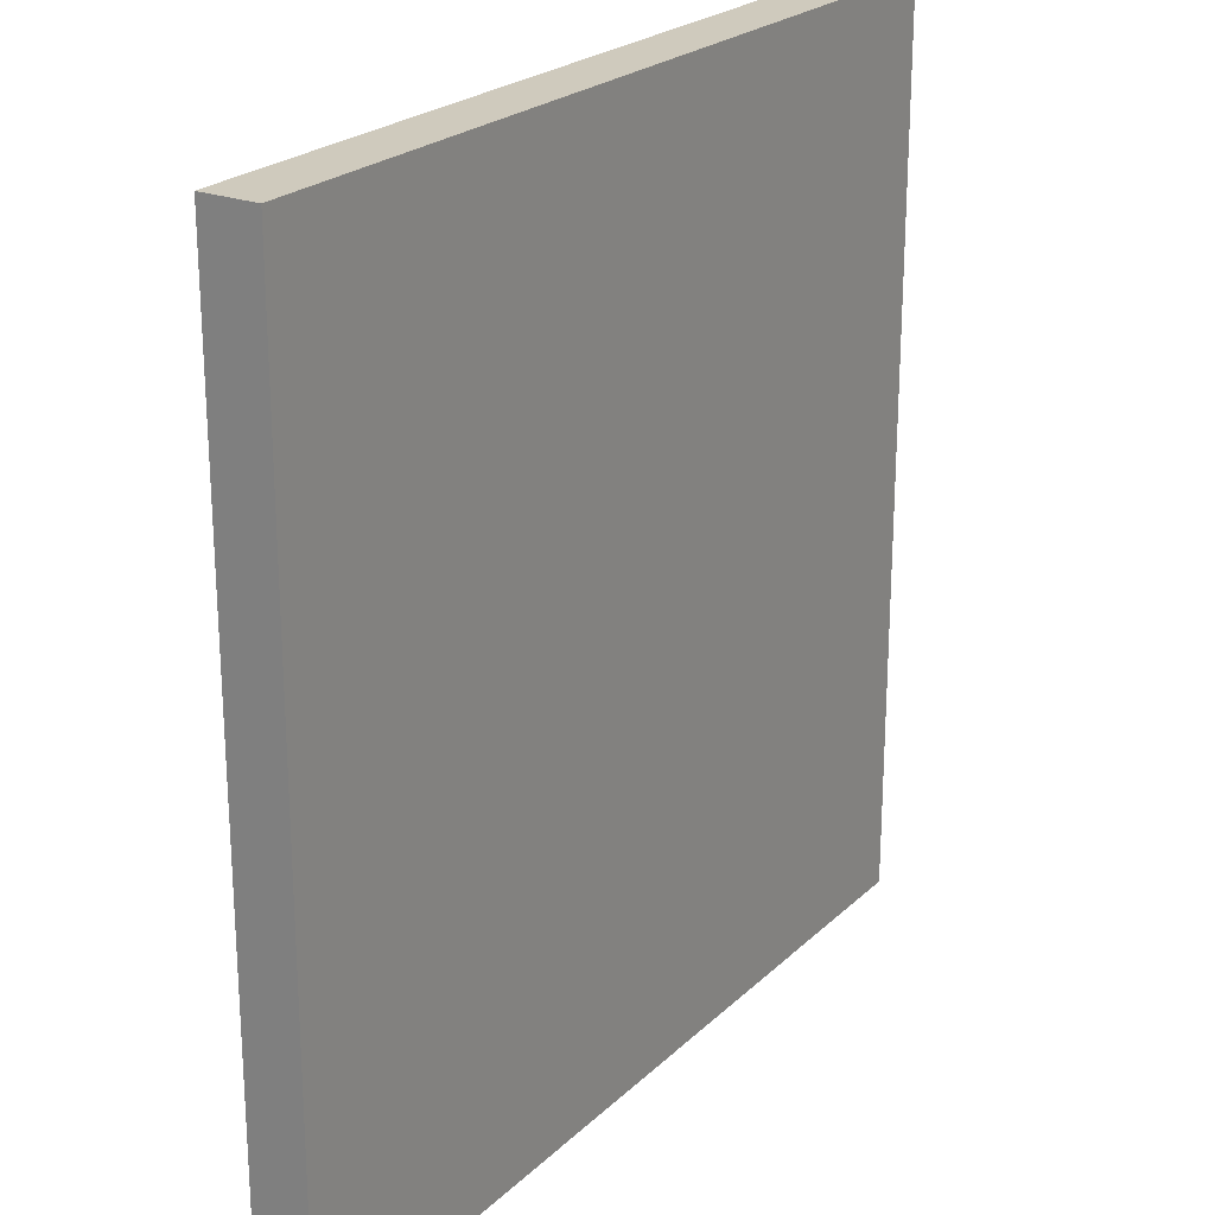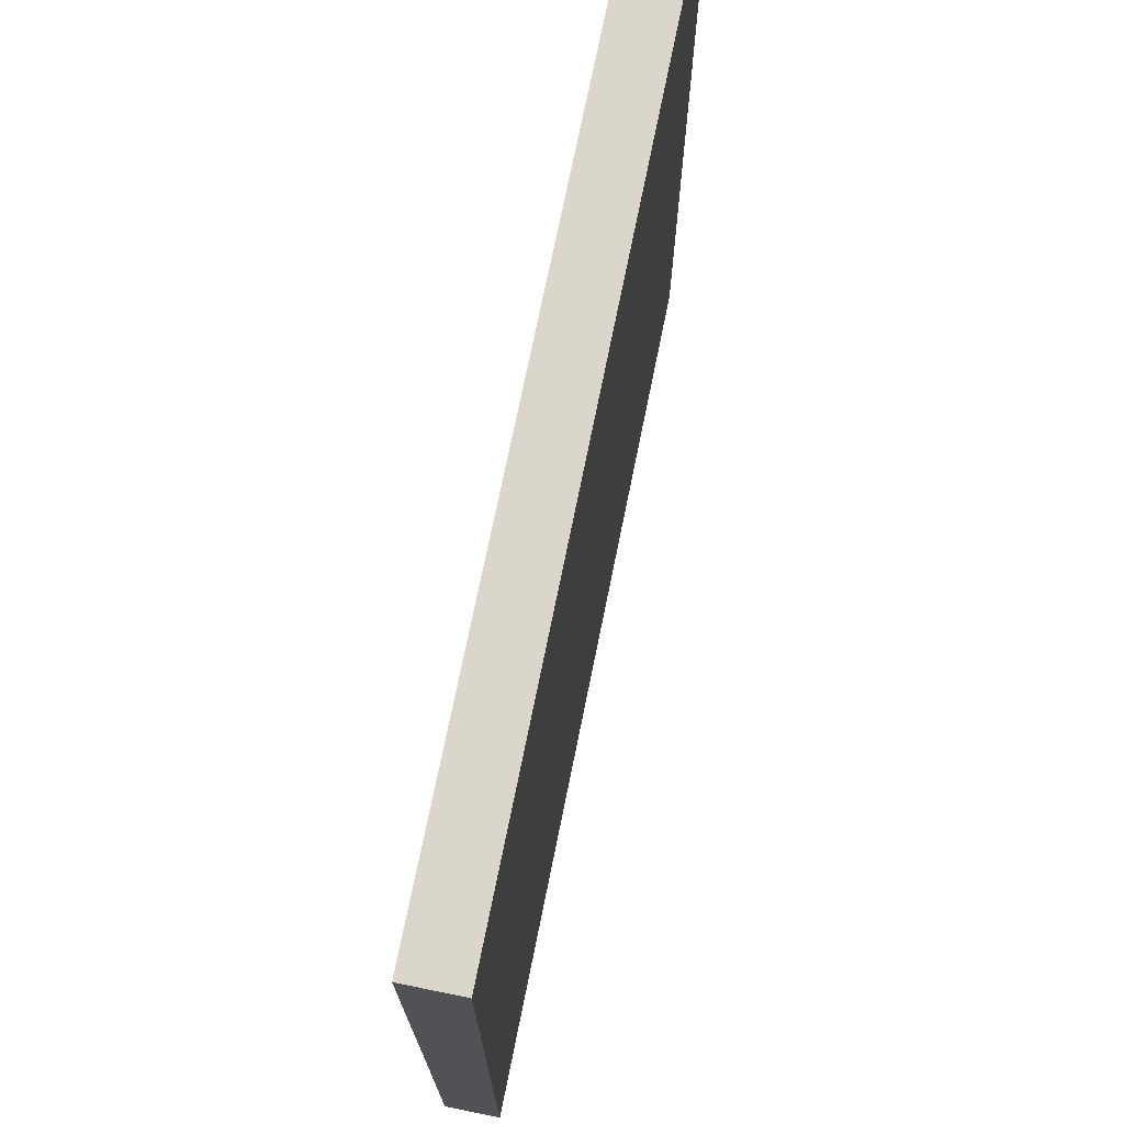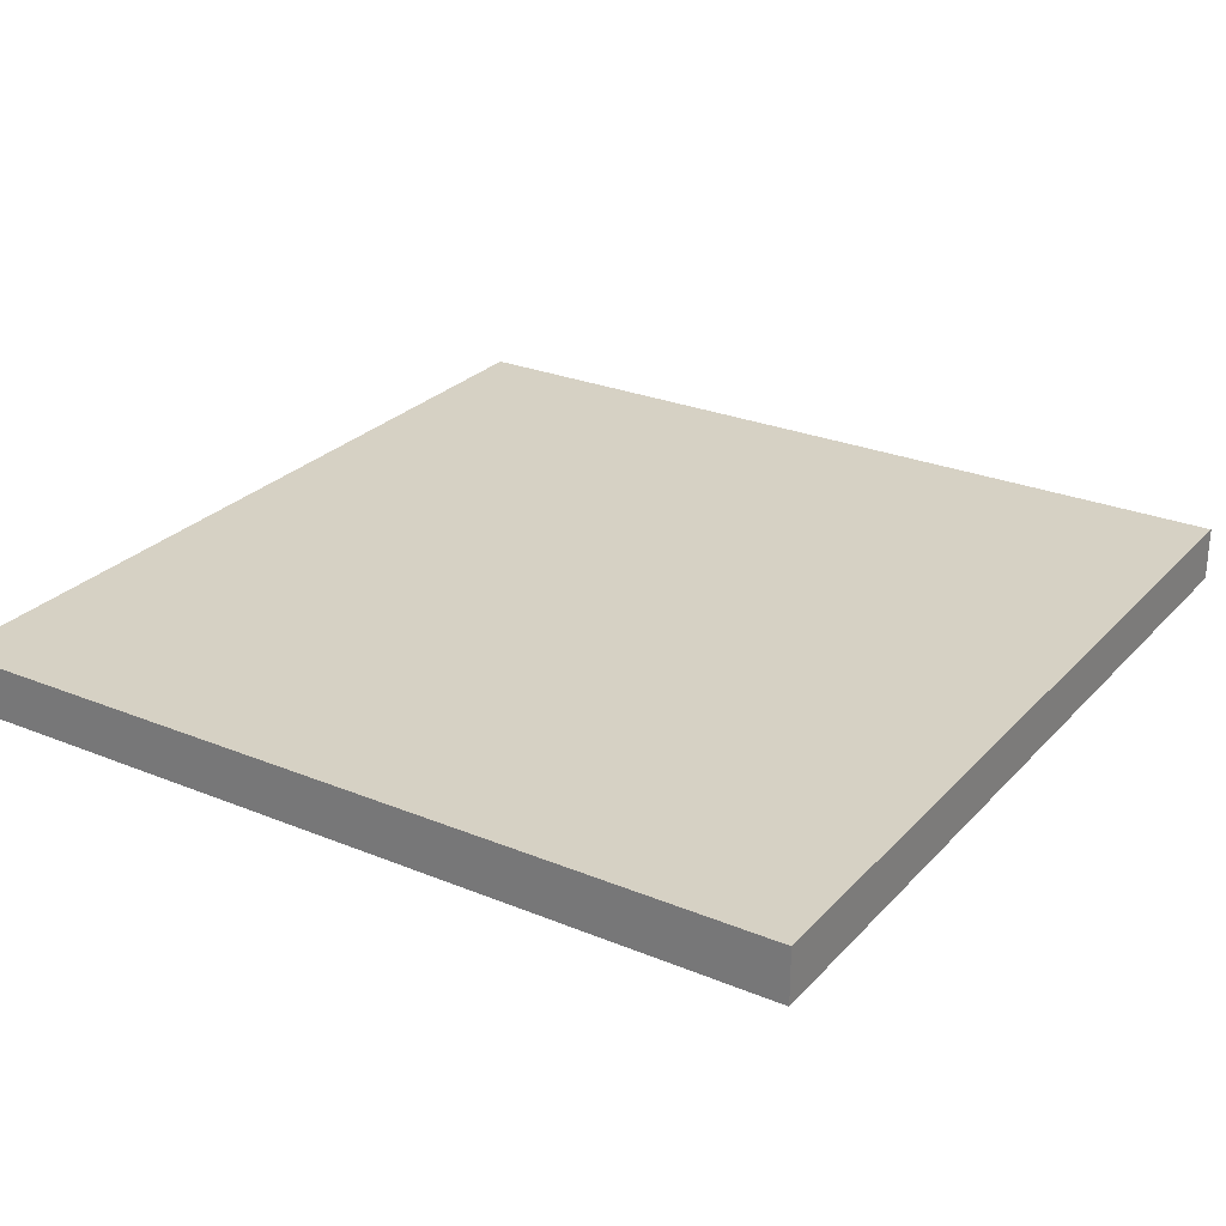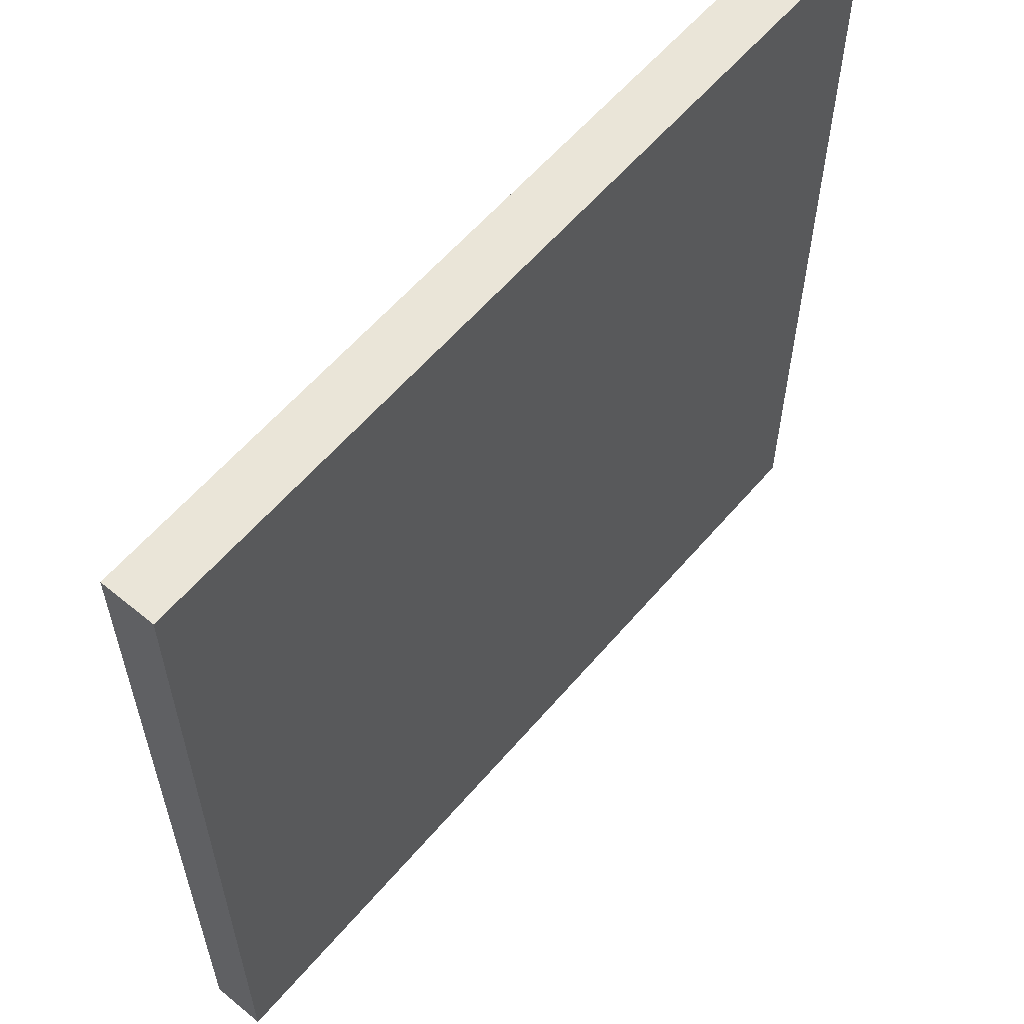
<metadata>
{"format":"obj","ext":"obj","renderer":"f3d","projection":"perspective","resolution":1024,"background":"white","views":[{"elev":23.1,"azim":123.2,"up":"+Z"},{"elev":73.5,"azim":-78.5,"up":"+Z"},{"elev":26.8,"azim":-147.4,"up":"+Y"},{"elev":59.6,"azim":130.2,"up":"+Z"}]}
</metadata>
<code>
v -8 0 8
v -8 0 7
v -8 0 6
v -8 0 4
v -8 0 3
v -8 0 2
v -8 0 1
v -8 0 -2
v -8 0 -3
v -8 0 -8
v -8 1 8
v -8 1 7
v -8 1 6
v -8 1 4
v -8 1 3
v -8 1 2
v -8 1 1
v -8 1 -2
v -8 1 -3
v -8 1 -8
v 8 0 8
v 8 0 5
v 8 0 4
v 8 0 1
v 8 0 -2
v 8 0 -3
v 8 0 -5
v 8 0 -6
v 8 0 -7
v 8 0 -8
v 8 1 8
v 8 1 5
v 8 1 4
v 8 1 1
v 8 1 -2
v 8 1 -3
v 8 1 -5
v 8 1 -6
v 8 1 -7
v 8 1 -8
v -8 0 8
v -8 1 8
v -6 0 8
v -6 1 8
v -4 0 8
v -4 1 8
v -3 0 8
v -3 1 8
v 3 0 8
v 3 1 8
v 6 0 8
v 6 1 8
v 8 0 8
v 8 1 8
v -8 0 -8
v -8 1 -8
v -5 0 -8
v -5 1 -8
v -2 0 -8
v -2 1 -8
v 2 0 -8
v 2 1 -8
v 5 0 -8
v 5 1 -8
v 7 0 -8
v 7 1 -8
v 8 0 -8
v 8 1 -8
v -8 0 8
v -6 0 8
v -4 0 8
v -3 0 8
v 3 0 8
v 6 0 8
v 8 0 8
v -8 0 7
v -7 0 7
v -6 0 7
v -4 0 7
v -3 0 7
v 1 0 7
v 2 0 7
v 3 0 7
v 6 0 7
v -8 0 6
v -7 0 6
v -6 0 6
v -4 0 6
v -3 0 6
v -2 0 6
v -1 0 6
v 0 0 6
v 1 0 6
v 2 0 6
v 4 0 6
v 7 0 6
v -6 0 5
v -5 0 5
v -4 0 5
v -3 0 5
v 0 0 5
v 1 0 5
v 2 0 5
v 4 0 5
v 7 0 5
v 8 0 5
v -8 0 4
v -6 0 4
v -5 0 4
v -2 0 4
v -1 0 4
v 0 0 4
v 1 0 4
v 2 0 4
v 5 0 4
v 6 0 4
v 7 0 4
v 8 0 4
v -8 0 3
v -7 0 3
v -5 0 3
v -4 0 3
v -1 0 3
v 0 0 3
v 1 0 3
v 2 0 3
v 5 0 3
v 6 0 3
v -8 0 2
v -7 0 2
v -6 0 2
v -5 0 2
v -4 0 2
v -1 0 2
v 1 0 2
v 2 0 2
v 4 0 2
v 6 0 2
v 7 0 2
v -8 0 1
v -7 0 1
v -6 0 1
v -4 0 1
v -2 0 1
v -1 0 1
v 4 0 1
v 6 0 1
v 7 0 1
v 8 0 1
v -2 0 -0
v -1 0 -0
v 4 0 -0
v 5 0 -0
v 6 0 -0
v 7 0 -0
v -7 0 -1
v -6 0 -1
v -4 0 -1
v -3 0 -1
v -2 0 -1
v -1 0 -1
v 1 0 -1
v 3 0 -1
v 4 0 -1
v -8 0 -2
v -7 0 -2
v -6 0 -2
v -5 0 -2
v -4 0 -2
v -3 0 -2
v -2 0 -2
v -1 0 -2
v 0 0 -2
v 1 0 -2
v 3 0 -2
v 4 0 -2
v 5 0 -2
v 7 0 -2
v 8 0 -2
v -8 0 -3
v -7 0 -3
v -6 0 -3
v -5 0 -3
v -2 0 -3
v -1 0 -3
v 0 0 -3
v 1 0 -3
v 2 0 -3
v 3 0 -3
v 4 0 -3
v 5 0 -3
v 7 0 -3
v 8 0 -3
v -3 0 -4
v -2 0 -4
v -1 0 -4
v 1 0 -4
v 2 0 -4
v 3 0 -4
v 4 0 -4
v 5 0 -4
v 6 0 -4
v 7 0 -4
v -7 0 -5
v -6 0 -5
v -4 0 -5
v -3 0 -5
v -2 0 -5
v -1 0 -5
v 1 0 -5
v 2 0 -5
v 3 0 -5
v 4 0 -5
v 5 0 -5
v 6 0 -5
v 7 0 -5
v 8 0 -5
v -7 0 -6
v -6 0 -6
v -5 0 -6
v -4 0 -6
v -2 0 -6
v -1 0 -6
v 1 0 -6
v 3 0 -6
v 4 0 -6
v 7 0 -6
v 8 0 -6
v -2 0 -7
v -1 0 -7
v 2 0 -7
v 5 0 -7
v 7 0 -7
v 8 0 -7
v -8 0 -8
v -5 0 -8
v -2 0 -8
v 2 0 -8
v 5 0 -8
v 7 0 -8
v 8 0 -8
v -8 1 8
v -6 1 8
v -4 1 8
v -3 1 8
v 3 1 8
v 6 1 8
v 8 1 8
v -8 1 7
v -7 1 7
v -6 1 7
v -4 1 7
v -3 1 7
v 1 1 7
v 2 1 7
v 3 1 7
v 6 1 7
v -8 1 6
v -7 1 6
v -6 1 6
v -4 1 6
v -3 1 6
v -2 1 6
v -1 1 6
v 0 1 6
v 1 1 6
v 2 1 6
v 4 1 6
v 7 1 6
v -6 1 5
v -5 1 5
v -4 1 5
v -3 1 5
v 0 1 5
v 1 1 5
v 2 1 5
v 4 1 5
v 7 1 5
v 8 1 5
v -8 1 4
v -6 1 4
v -5 1 4
v -2 1 4
v -1 1 4
v 0 1 4
v 1 1 4
v 2 1 4
v 5 1 4
v 6 1 4
v 7 1 4
v 8 1 4
v -8 1 3
v -7 1 3
v -5 1 3
v -4 1 3
v -1 1 3
v 0 1 3
v 1 1 3
v 2 1 3
v 5 1 3
v 6 1 3
v -8 1 2
v -7 1 2
v -6 1 2
v -5 1 2
v -4 1 2
v -1 1 2
v 1 1 2
v 2 1 2
v 4 1 2
v 6 1 2
v 7 1 2
v -8 1 1
v -7 1 1
v -6 1 1
v -4 1 1
v -2 1 1
v -1 1 1
v 4 1 1
v 6 1 1
v 7 1 1
v 8 1 1
v -2 1 -0
v -1 1 -0
v 4 1 -0
v 5 1 -0
v 6 1 -0
v 7 1 -0
v -7 1 -1
v -6 1 -1
v -4 1 -1
v -3 1 -1
v -2 1 -1
v -1 1 -1
v 1 1 -1
v 3 1 -1
v 4 1 -1
v -8 1 -2
v -7 1 -2
v -6 1 -2
v -5 1 -2
v -4 1 -2
v -3 1 -2
v -2 1 -2
v -1 1 -2
v 0 1 -2
v 1 1 -2
v 3 1 -2
v 4 1 -2
v 5 1 -2
v 7 1 -2
v 8 1 -2
v -8 1 -3
v -7 1 -3
v -6 1 -3
v -5 1 -3
v -2 1 -3
v -1 1 -3
v 0 1 -3
v 1 1 -3
v 2 1 -3
v 3 1 -3
v 4 1 -3
v 5 1 -3
v 7 1 -3
v 8 1 -3
v -3 1 -4
v -2 1 -4
v -1 1 -4
v 1 1 -4
v 2 1 -4
v 3 1 -4
v 4 1 -4
v 5 1 -4
v 6 1 -4
v 7 1 -4
v -7 1 -5
v -6 1 -5
v -4 1 -5
v -3 1 -5
v -2 1 -5
v -1 1 -5
v 1 1 -5
v 2 1 -5
v 3 1 -5
v 4 1 -5
v 5 1 -5
v 6 1 -5
v 7 1 -5
v 8 1 -5
v -7 1 -6
v -6 1 -6
v -5 1 -6
v -4 1 -6
v -2 1 -6
v -1 1 -6
v 1 1 -6
v 3 1 -6
v 4 1 -6
v 7 1 -6
v 8 1 -6
v -2 1 -7
v -1 1 -7
v 2 1 -7
v 5 1 -7
v 7 1 -7
v 8 1 -7
v -8 1 -8
v -5 1 -8
v -2 1 -8
v 2 1 -8
v 5 1 -8
v 7 1 -8
v 8 1 -8
f 11 2 1
f 12 3 2
f 12 2 11
f 13 4 3
f 13 3 12
f 14 5 4
f 14 4 13
f 15 6 5
f 15 5 14
f 16 7 6
f 16 6 15
f 17 8 7
f 17 7 16
f 18 9 8
f 18 8 17
f 19 10 9
f 19 9 18
f 20 10 19
f 21 22 31
f 22 23 32
f 31 22 32
f 23 24 33
f 32 23 33
f 24 25 34
f 33 24 34
f 25 26 35
f 34 25 35
f 26 27 36
f 35 26 36
f 27 28 37
f 36 27 37
f 28 29 38
f 37 28 38
f 29 30 39
f 38 29 39
f 39 30 40
f 43 42 41
f 44 42 43
f 45 44 43
f 46 44 45
f 47 46 45
f 48 46 47
f 49 48 47
f 50 48 49
f 51 50 49
f 52 50 51
f 53 52 51
f 54 52 53
f 55 56 57
f 57 56 58
f 57 58 59
f 59 58 60
f 59 60 61
f 61 60 62
f 61 62 63
f 63 62 64
f 63 64 65
f 65 64 66
f 65 66 67
f 67 66 68
f 76 70 69
f 77 70 76
f 78 71 70
f 78 70 77
f 79 72 71
f 79 71 78
f 80 73 72
f 80 72 79
f 81 73 80
f 82 73 81
f 83 74 73
f 83 73 82
f 84 75 74
f 84 74 83
f 85 77 76
f 86 78 77
f 86 77 85
f 87 79 78
f 87 78 86
f 87 80 79
f 87 81 80
f 88 81 87
f 89 81 88
f 90 81 89
f 91 81 90
f 92 81 91
f 93 82 81
f 93 81 92
f 94 83 82
f 94 82 93
f 94 84 83
f 95 84 94
f 96 75 84
f 96 84 95
f 97 86 85
f 97 87 86
f 97 88 87
f 98 88 97
f 99 89 88
f 99 88 98
f 100 90 89
f 100 89 99
f 101 93 92
f 101 92 91
f 102 94 93
f 102 93 101
f 103 95 94
f 103 94 102
f 104 96 95
f 104 95 103
f 105 75 96
f 105 96 104
f 106 75 105
f 107 97 85
f 108 98 97
f 108 97 107
f 109 100 99
f 109 98 108
f 109 99 98
f 110 90 100
f 110 100 109
f 110 91 90
f 111 102 101
f 111 91 110
f 111 101 91
f 112 102 111
f 113 103 102
f 113 102 112
f 114 104 103
f 114 103 113
f 114 105 104
f 115 105 114
f 116 105 115
f 117 106 105
f 117 105 116
f 118 106 117
f 119 109 108
f 119 108 107
f 120 109 119
f 121 110 109
f 121 109 120
f 121 111 110
f 121 112 111
f 122 112 121
f 123 112 122
f 124 113 112
f 124 112 123
f 124 114 113
f 124 115 114
f 125 115 124
f 126 115 125
f 127 116 115
f 127 115 126
f 128 118 117
f 128 116 127
f 128 117 116
f 129 120 119
f 130 121 120
f 130 120 129
f 131 121 130
f 132 122 121
f 132 121 131
f 133 123 122
f 133 122 132
f 134 125 124
f 134 123 133
f 134 124 123
f 135 126 125
f 135 125 134
f 136 127 126
f 136 126 135
f 136 128 127
f 137 128 136
f 138 118 128
f 138 128 137
f 139 118 138
f 140 131 130
f 140 130 129
f 141 131 140
f 142 132 131
f 142 131 141
f 142 133 132
f 143 134 133
f 143 133 142
f 144 134 143
f 145 137 136
f 145 134 144
f 145 135 134
f 145 136 135
f 146 138 137
f 146 137 145
f 147 139 138
f 147 138 146
f 148 118 139
f 148 139 147
f 149 118 148
f 150 144 143
f 150 143 142
f 150 145 144
f 151 147 146
f 151 145 150
f 151 146 145
f 152 147 151
f 153 147 152
f 154 149 148
f 154 147 153
f 154 148 147
f 155 149 154
f 156 141 140
f 156 142 141
f 157 150 142
f 157 142 156
f 158 150 157
f 159 150 158
f 160 152 151
f 160 150 159
f 160 151 150
f 161 152 160
f 162 152 161
f 163 152 162
f 164 153 152
f 164 152 163
f 165 156 140
f 165 158 157
f 165 157 156
f 166 158 165
f 167 158 166
f 168 158 167
f 169 159 158
f 169 158 168
f 170 160 159
f 170 159 169
f 170 161 160
f 171 161 170
f 172 162 161
f 172 161 171
f 173 162 172
f 174 163 162
f 174 162 173
f 175 164 163
f 175 163 174
f 176 153 164
f 176 164 175
f 177 155 154
f 177 153 176
f 177 154 153
f 178 149 155
f 178 155 177
f 179 149 178
f 180 166 165
f 181 167 166
f 181 166 180
f 182 168 167
f 182 167 181
f 183 171 170
f 183 168 182
f 183 169 168
f 183 170 169
f 184 173 172
f 184 171 183
f 184 172 171
f 185 173 184
f 186 177 176
f 186 173 185
f 186 176 175
f 186 175 174
f 186 174 173
f 187 177 186
f 188 177 187
f 189 177 188
f 190 177 189
f 191 178 177
f 191 177 190
f 192 179 178
f 192 178 191
f 193 179 192
f 194 183 182
f 194 184 183
f 195 185 184
f 195 184 194
f 196 186 185
f 196 185 195
f 196 187 186
f 197 188 187
f 197 187 196
f 198 189 188
f 198 188 197
f 199 190 189
f 199 189 198
f 200 191 190
f 200 190 199
f 200 192 191
f 201 192 200
f 202 192 201
f 203 193 192
f 203 192 202
f 204 181 180
f 204 182 181
f 205 194 182
f 205 182 204
f 206 194 205
f 207 198 197
f 207 194 206
f 207 195 194
f 207 197 196
f 207 196 195
f 208 198 207
f 209 198 208
f 210 198 209
f 211 199 198
f 211 198 210
f 212 201 200
f 212 199 211
f 212 200 199
f 213 201 212
f 214 202 201
f 214 201 213
f 215 203 202
f 215 202 214
f 216 193 203
f 216 203 215
f 217 193 216
f 218 204 180
f 218 205 204
f 219 206 205
f 219 205 218
f 220 206 219
f 221 207 206
f 221 206 220
f 221 208 207
f 222 209 208
f 222 208 221
f 223 210 209
f 223 209 222
f 224 211 210
f 224 210 223
f 224 212 211
f 225 213 212
f 225 212 224
f 226 215 214
f 226 213 225
f 226 214 213
f 226 216 215
f 227 217 216
f 227 216 226
f 228 217 227
f 229 222 221
f 229 223 222
f 229 221 220
f 230 224 223
f 230 223 229
f 230 225 224
f 230 226 225
f 230 227 226
f 231 227 230
f 232 227 231
f 233 228 227
f 233 227 232
f 234 228 233
f 235 220 219
f 235 218 180
f 235 219 218
f 236 229 220
f 236 220 235
f 237 230 229
f 237 229 236
f 237 231 230
f 238 232 231
f 238 231 237
f 239 233 232
f 239 232 238
f 240 234 233
f 240 233 239
f 241 234 240
f 242 243 249
f 249 243 250
f 243 244 251
f 250 243 251
f 244 245 252
f 251 244 252
f 245 246 253
f 252 245 253
f 253 246 254
f 254 246 255
f 246 247 256
f 255 246 256
f 247 248 257
f 256 247 257
f 249 250 258
f 250 251 259
f 258 250 259
f 251 252 260
f 259 251 260
f 252 253 260
f 253 254 260
f 260 254 261
f 261 254 262
f 262 254 263
f 263 254 264
f 264 254 265
f 254 255 266
f 265 254 266
f 255 256 267
f 266 255 267
f 256 257 267
f 267 257 268
f 257 248 269
f 268 257 269
f 258 259 270
f 259 260 270
f 260 261 270
f 270 261 271
f 261 262 272
f 271 261 272
f 262 263 273
f 272 262 273
f 265 266 274
f 264 265 274
f 266 267 275
f 274 266 275
f 267 268 276
f 275 267 276
f 268 269 277
f 276 268 277
f 269 248 278
f 277 269 278
f 278 248 279
f 258 270 280
f 270 271 281
f 280 270 281
f 272 273 282
f 281 271 282
f 271 272 282
f 273 263 283
f 282 273 283
f 263 264 283
f 274 275 284
f 283 264 284
f 264 274 284
f 284 275 285
f 275 276 286
f 285 275 286
f 276 277 287
f 286 276 287
f 277 278 287
f 287 278 288
f 288 278 289
f 278 279 290
f 289 278 290
f 290 279 291
f 281 282 292
f 280 281 292
f 292 282 293
f 282 283 294
f 293 282 294
f 283 284 294
f 284 285 294
f 294 285 295
f 295 285 296
f 285 286 297
f 296 285 297
f 286 287 297
f 287 288 297
f 297 288 298
f 298 288 299
f 288 289 300
f 299 288 300
f 290 291 301
f 300 289 301
f 289 290 301
f 292 293 302
f 293 294 303
f 302 293 303
f 303 294 304
f 294 295 305
f 304 294 305
f 295 296 306
f 305 295 306
f 297 298 307
f 306 296 307
f 296 297 307
f 298 299 308
f 307 298 308
f 299 300 309
f 308 299 309
f 300 301 309
f 309 301 310
f 301 291 311
f 310 301 311
f 311 291 312
f 303 304 313
f 302 303 313
f 313 304 314
f 304 305 315
f 314 304 315
f 305 306 315
f 306 307 316
f 315 306 316
f 316 307 317
f 309 310 318
f 317 307 318
f 307 308 318
f 308 309 318
f 310 311 319
f 318 310 319
f 311 312 320
f 319 311 320
f 312 291 321
f 320 312 321
f 321 291 322
f 316 317 323
f 315 316 323
f 317 318 323
f 319 320 324
f 323 318 324
f 318 319 324
f 324 320 325
f 325 320 326
f 321 322 327
f 326 320 327
f 320 321 327
f 327 322 328
f 313 314 329
f 314 315 329
f 315 323 330
f 329 315 330
f 330 323 331
f 331 323 332
f 324 325 333
f 332 323 333
f 323 324 333
f 333 325 334
f 334 325 335
f 335 325 336
f 325 326 337
f 336 325 337
f 313 329 338
f 330 331 338
f 329 330 338
f 338 331 339
f 339 331 340
f 340 331 341
f 331 332 342
f 341 331 342
f 332 333 343
f 342 332 343
f 333 334 343
f 343 334 344
f 334 335 345
f 344 334 345
f 345 335 346
f 335 336 347
f 346 335 347
f 336 337 348
f 347 336 348
f 337 326 349
f 348 337 349
f 327 328 350
f 349 326 350
f 326 327 350
f 328 322 351
f 350 328 351
f 351 322 352
f 338 339 353
f 339 340 354
f 353 339 354
f 340 341 355
f 354 340 355
f 343 344 356
f 355 341 356
f 341 342 356
f 342 343 356
f 345 346 357
f 356 344 357
f 344 345 357
f 357 346 358
f 349 350 359
f 358 346 359
f 348 349 359
f 347 348 359
f 346 347 359
f 359 350 360
f 360 350 361
f 361 350 362
f 362 350 363
f 350 351 364
f 363 350 364
f 351 352 365
f 364 351 365
f 365 352 366
f 355 356 367
f 356 357 367
f 357 358 368
f 367 357 368
f 358 359 369
f 368 358 369
f 359 360 369
f 360 361 370
f 369 360 370
f 361 362 371
f 370 361 371
f 362 363 372
f 371 362 372
f 363 364 373
f 372 363 373
f 364 365 373
f 373 365 374
f 374 365 375
f 365 366 376
f 375 365 376
f 353 354 377
f 354 355 377
f 355 367 378
f 377 355 378
f 378 367 379
f 370 371 380
f 379 367 380
f 367 368 380
f 369 370 380
f 368 369 380
f 380 371 381
f 381 371 382
f 382 371 383
f 371 372 384
f 383 371 384
f 373 374 385
f 384 372 385
f 372 373 385
f 385 374 386
f 374 375 387
f 386 374 387
f 375 376 388
f 387 375 388
f 376 366 389
f 388 376 389
f 389 366 390
f 353 377 391
f 377 378 391
f 378 379 392
f 391 378 392
f 392 379 393
f 379 380 394
f 393 379 394
f 380 381 394
f 381 382 395
f 394 381 395
f 382 383 396
f 395 382 396
f 383 384 397
f 396 383 397
f 384 385 397
f 385 386 398
f 397 385 398
f 387 388 399
f 398 386 399
f 386 387 399
f 388 389 399
f 389 390 400
f 399 389 400
f 400 390 401
f 394 395 402
f 395 396 402
f 393 394 402
f 396 397 403
f 402 396 403
f 397 398 403
f 398 399 403
f 399 400 403
f 403 400 404
f 404 400 405
f 400 401 406
f 405 400 406
f 406 401 407
f 392 393 408
f 353 391 408
f 391 392 408
f 393 402 409
f 408 393 409
f 402 403 410
f 409 402 410
f 403 404 410
f 404 405 411
f 410 404 411
f 405 406 412
f 411 405 412
f 406 407 413
f 412 406 413
f 413 407 414

</code>
